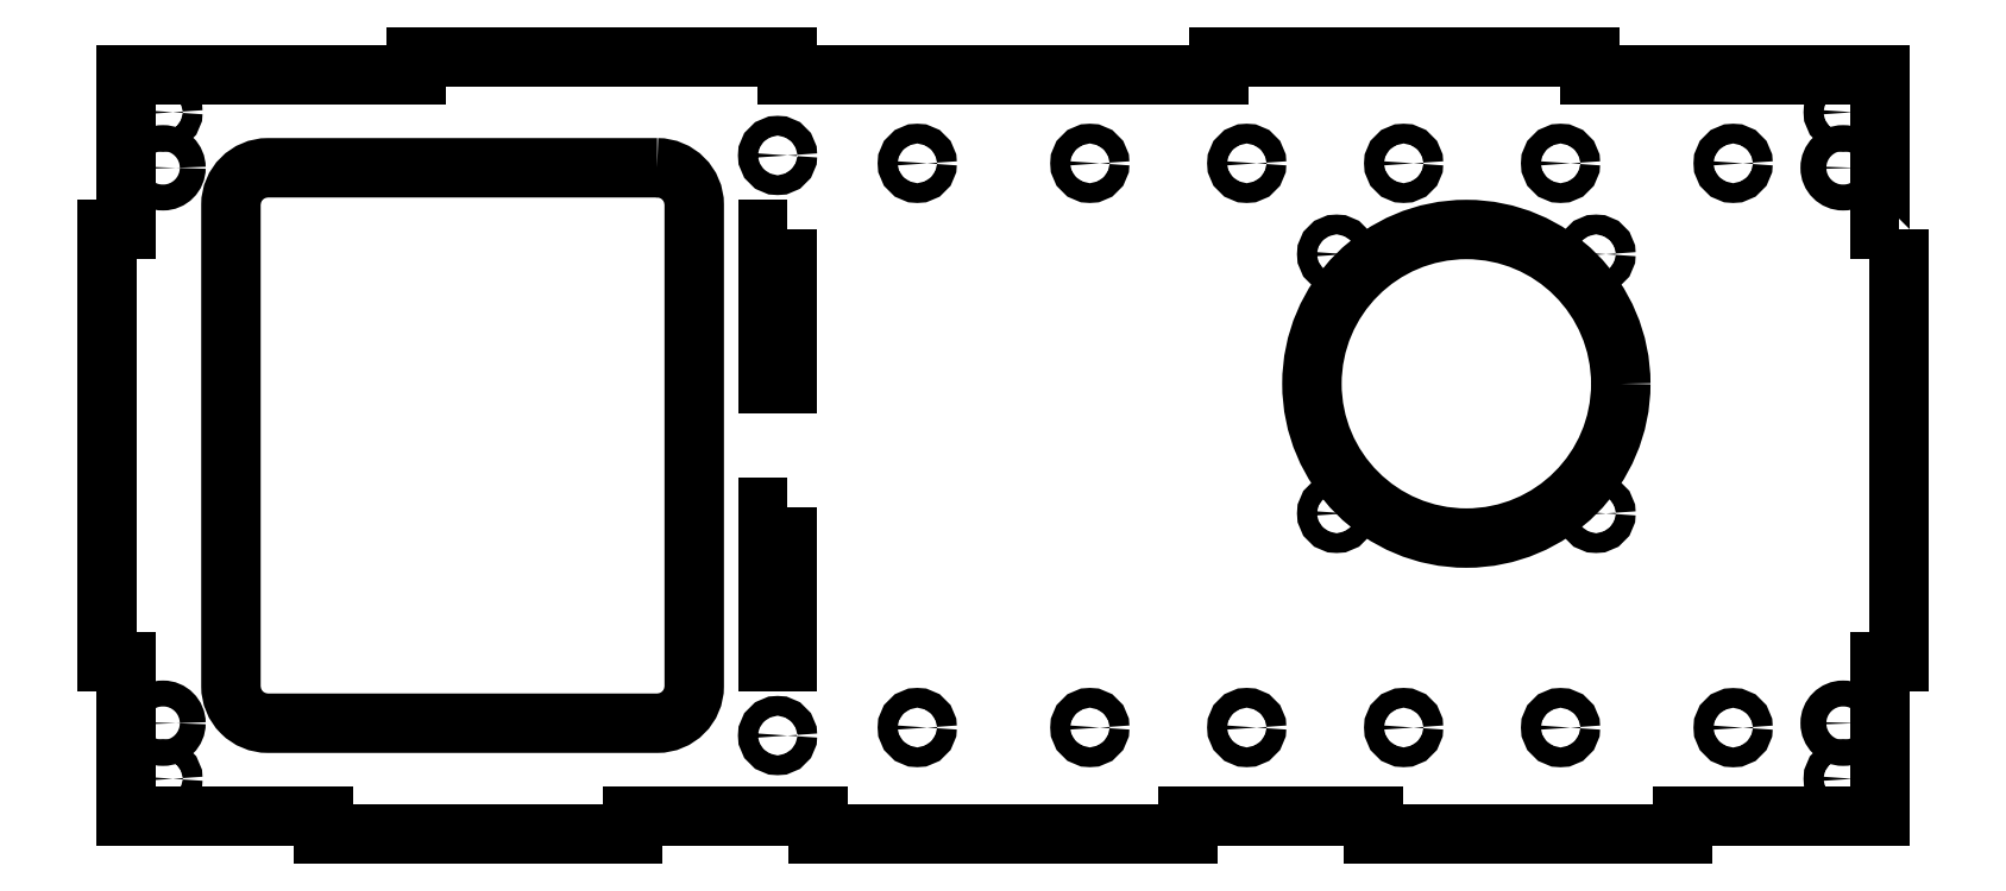
<metadata>
{"format":"dxf","ext":"dxf","renderer":"ezdxf+matplotlib","layout":"modelspace","background":"white","min_lineweight":24,"dpi":150}
</metadata>
<code>
0
SECTION
2
ENTITIES
0
LWPOLYLINE
8
0
90
34
70
1
43
0
10
290
20
95
10
290
20
25
10
288
20
25
10
287
20
25
10
287
20
0
10
255
20
0
10
255
20
-3
10
205
20
-3
10
205
20
0
10
175
20
0
10
175
20
-3
10
115
20
-3
10
115
20
0
10
85
20
0
10
85
20
-3
10
35
20
-3
10
35
20
0
10
3
20
0
10
3
20
25
10
0
20
25
10
0
20
95
10
3
20
95
10
3
20
120
10
50
20
120
10
50
20
123
10
110
20
123
10
110
20
120
10
180
20
120
10
180
20
123
10
240
20
123
10
240
20
120
10
287
20
120
10
287
20
95
10
288
20
95
0
CIRCLE
8
0
10
9
20
6
30
0
40
1.6
210
0
220
0
230
1
0
CIRCLE
8
0
10
9
20
114
30
0
40
1.6
210
0
220
0
230
1
0
CIRCLE
8
0
10
281
20
6
30
0
40
1.6
210
0
220
0
230
1
0
CIRCLE
8
0
10
281
20
114
30
0
40
1.6
210
0
220
0
230
1
0
CIRCLE
8
0
10
281
20
15
30
0
40
2.1
210
0
220
0
230
1
0
CIRCLE
8
0
10
281
20
105
30
0
40
2.1
210
0
220
0
230
1
0
CIRCLE
8
0
10
9
20
105
30
0
40
2.1
210
0
220
0
230
1
0
CIRCLE
8
0
10
9
20
15
30
0
40
2.1
210
0
220
0
230
1
0
LWPOLYLINE
8
0
90
8
70
1
43
0
10
89
20
105
10
26
20
105
42
0.4142
10
20
20
99
10
20
20
21
42
0.4142
10
26
20
15
10
89
20
15
42
0.4142
10
95
20
21
10
95
20
99
42
0.4142
0
LWPOLYLINE
8
0
90
4
70
1
43
0
10
110
20
95
10
107
20
95
10
107
20
70
10
110
20
70
0
LWPOLYLINE
8
0
90
4
70
1
43
0
10
110
20
50
10
107
20
50
10
107
20
25
10
110
20
25
0
CIRCLE
8
0
10
220
20
70
30
0
40
25
210
0
220
0
230
1
0
CIRCLE
8
0
10
199
20
91
30
0
40
1.6
210
0
220
0
230
1
0
CIRCLE
8
0
10
199
20
49
30
0
40
1.6
210
0
220
0
230
1
0
CIRCLE
8
0
10
241
20
49
30
0
40
1.6
210
0
220
0
230
1
0
CIRCLE
8
0
10
241
20
91
30
0
40
1.6
210
0
220
0
230
1
0
CIRCLE
8
0
10
108.5
20
107
30
0
40
1.6
210
0
220
0
230
1
0
CIRCLE
8
0
10
108.5
20
13
30
0
40
1.6
210
0
220
0
230
1
0
CIRCLE
8
0
10
263.2
20
14.28
30
0
40
1.6
210
0
220
0
230
1
0
CIRCLE
8
0
10
263.2
20
105.7
30
0
40
1.6
210
0
220
0
230
1
0
CIRCLE
8
0
10
235.3
20
14.29
30
0
40
1.6
210
0
220
0
230
1
0
CIRCLE
8
0
10
209.9
20
14.3
30
0
40
1.6
210
0
220
0
230
1
0
CIRCLE
8
0
10
184.5
20
14.3
30
0
40
1.6
210
0
220
0
230
1
0
CIRCLE
8
0
10
159.1
20
14.3
30
0
40
1.6
210
0
220
0
230
1
0
CIRCLE
8
0
10
131.1
20
14.3
30
0
40
1.6
210
0
220
0
230
1
0
CIRCLE
8
0
10
235.3
20
105.7
30
0
40
1.6
210
0
220
0
230
1
0
CIRCLE
8
0
10
209.9
20
105.7
30
0
40
1.6
210
0
220
0
230
1
0
CIRCLE
8
0
10
184.5
20
105.7
30
0
40
1.6
210
0
220
0
230
1
0
CIRCLE
8
0
10
159.1
20
105.7
30
0
40
1.6
210
0
220
0
230
1
0
CIRCLE
8
0
10
131.1
20
105.7
30
0
40
1.6
210
0
220
0
230
1
0
ENDSEC
0
EOF

</code>
